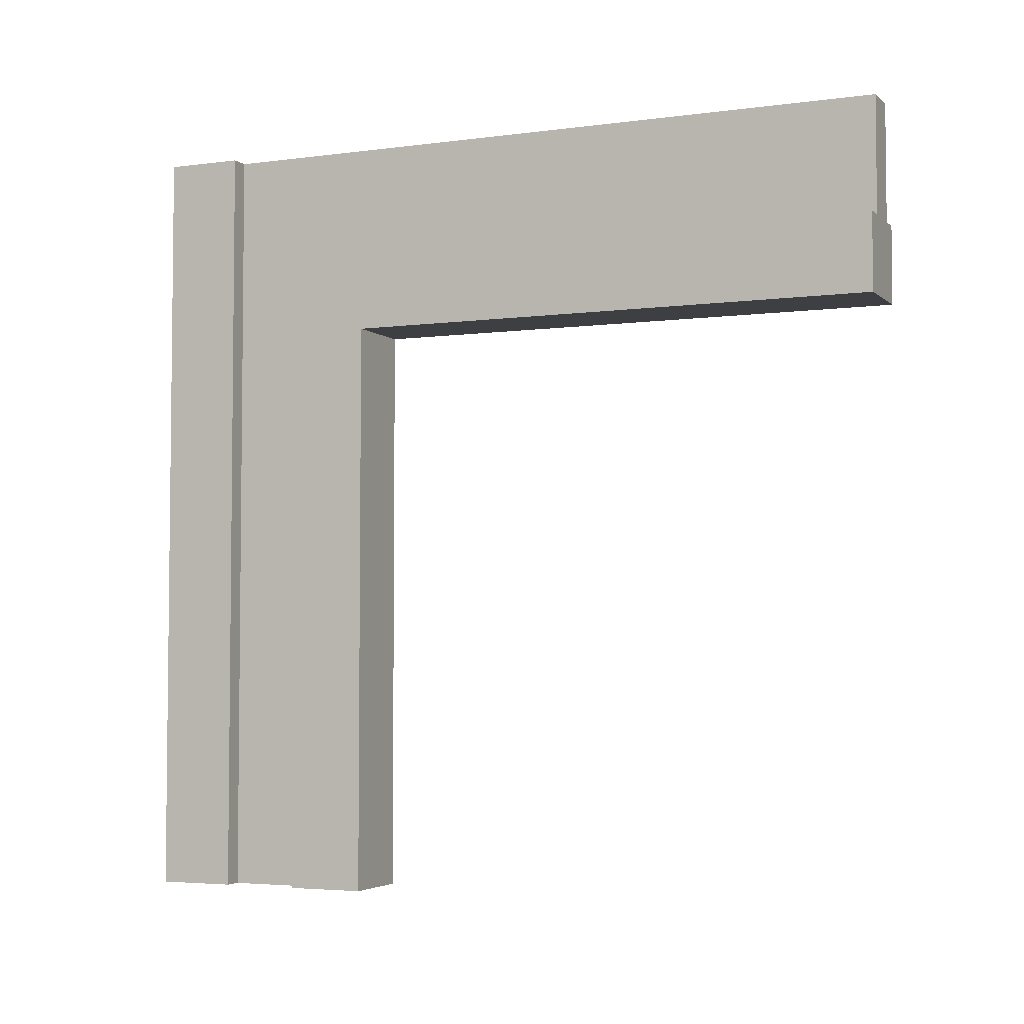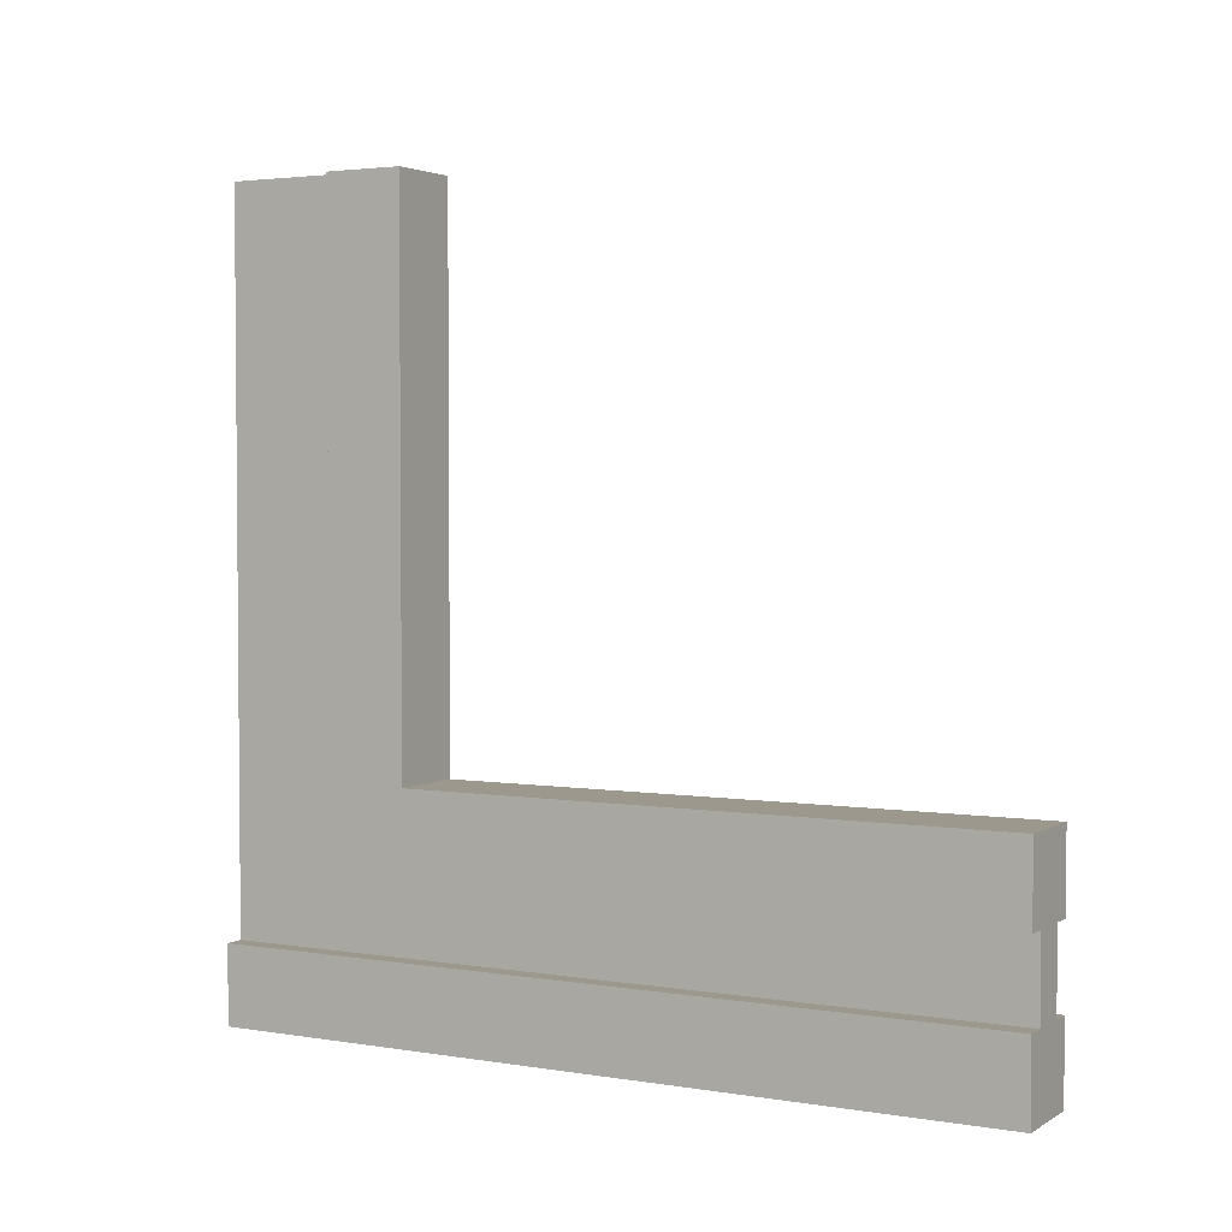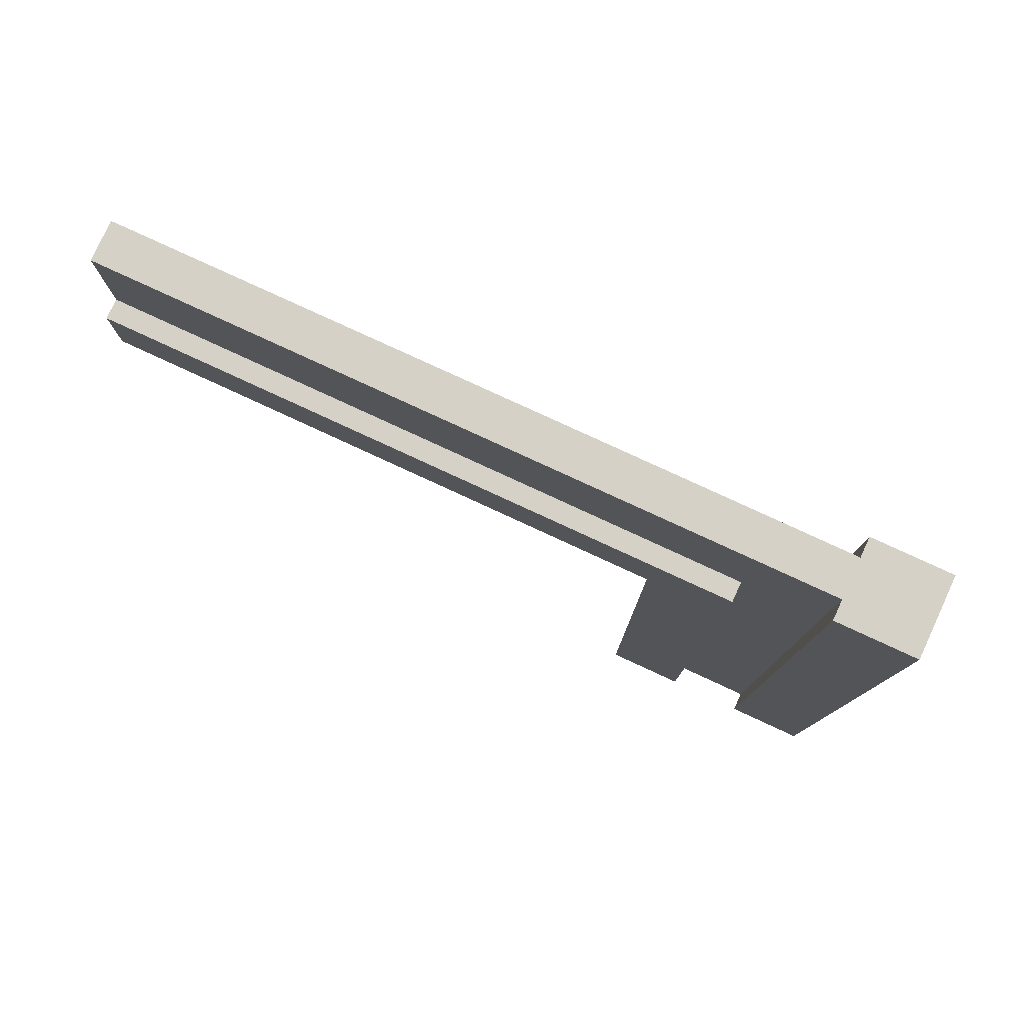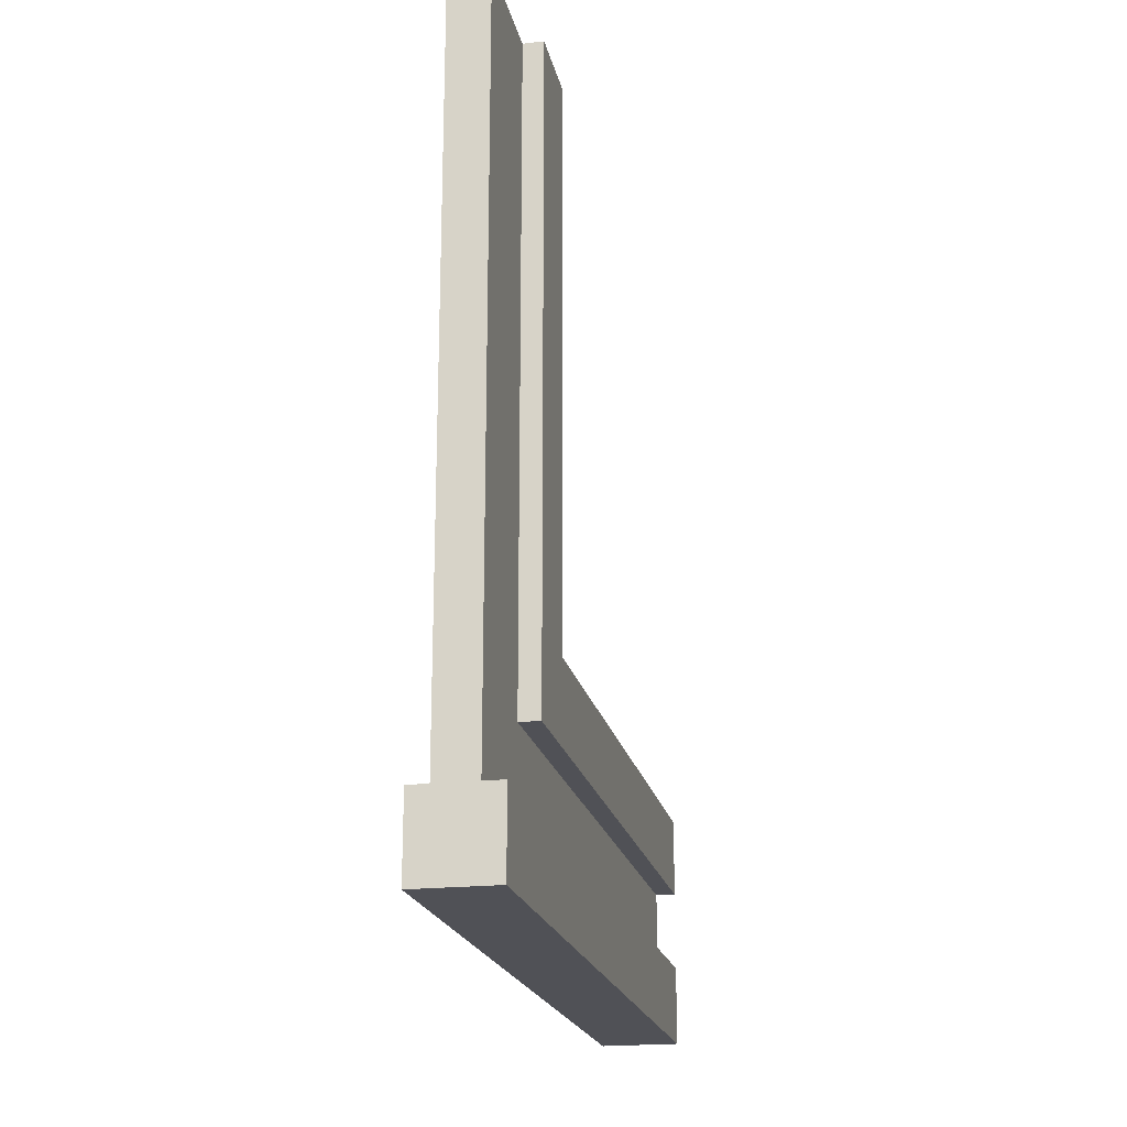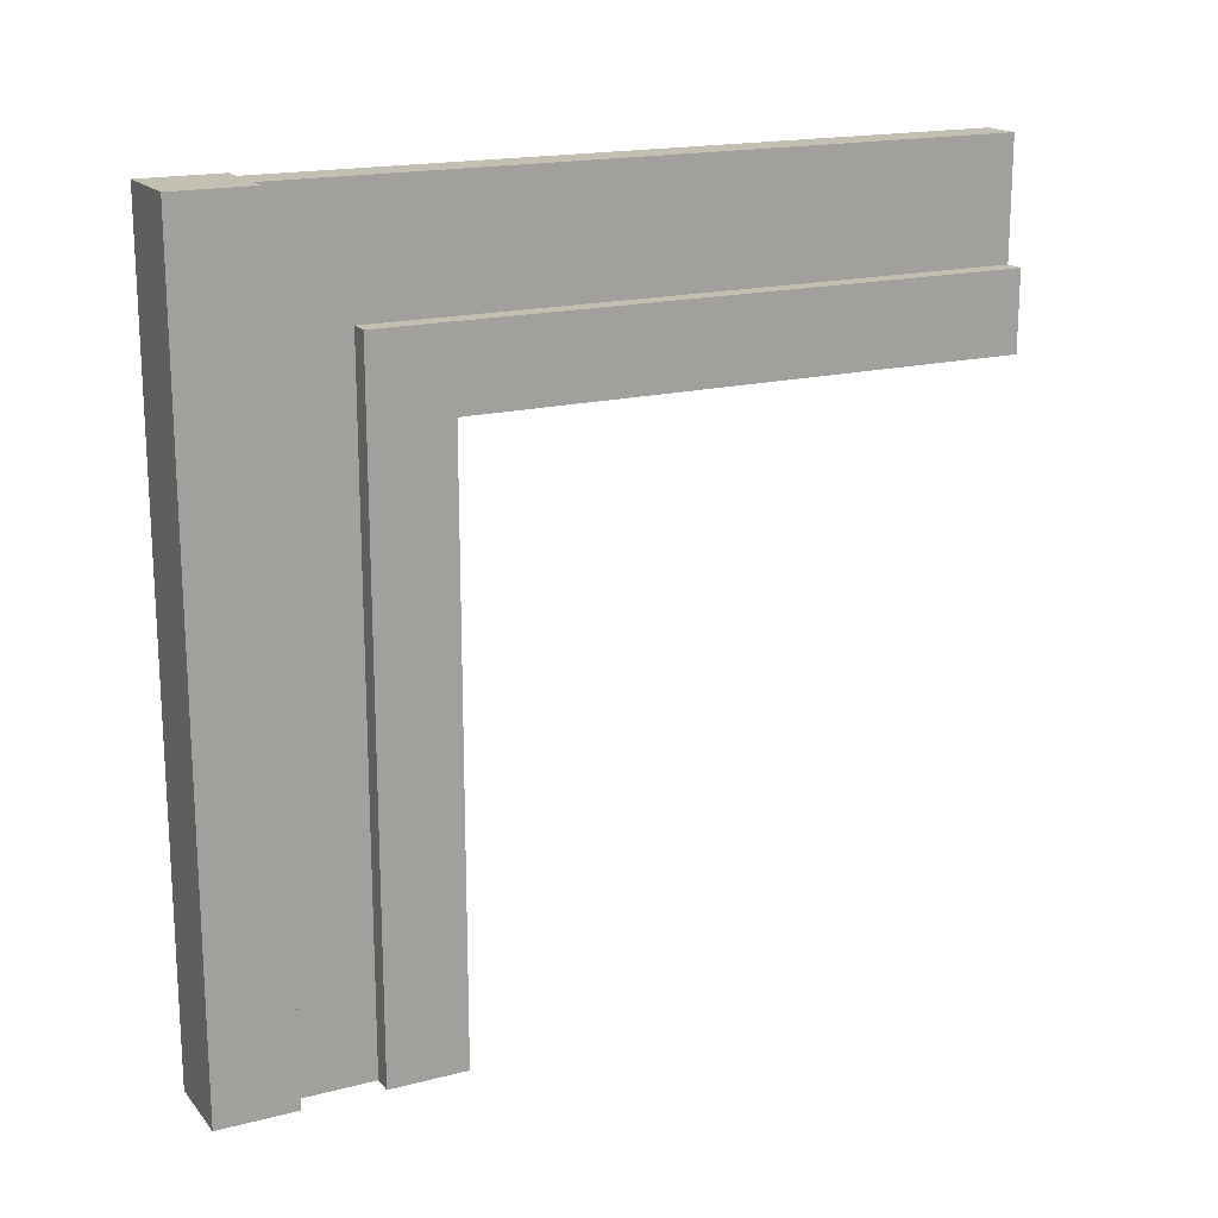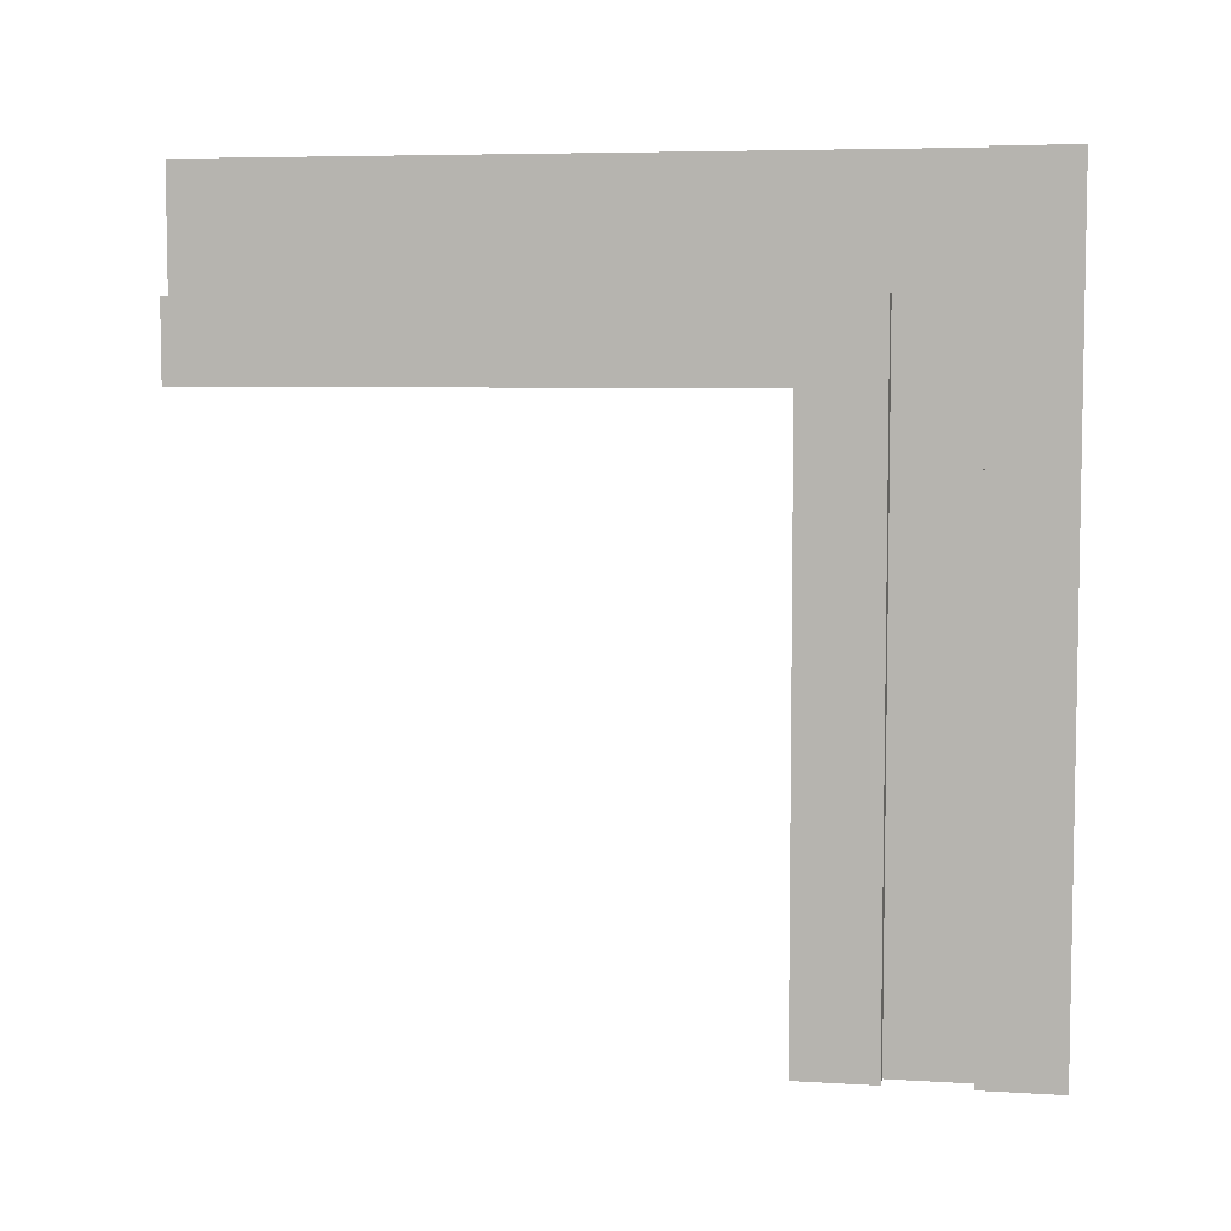
<metadata>
{"format":"obj","ext":"obj","renderer":"f3d","projection":"perspective","resolution":1024,"background":"white","views":[{"elev":-4.1,"azim":-66.3,"up":"+Y"},{"elev":3.1,"azim":-60.9,"up":"+Z"},{"elev":79.2,"azim":114.8,"up":"+Y"},{"elev":-20.3,"azim":-168.3,"up":"+Z"},{"elev":17.7,"azim":-116.8,"up":"+Y"},{"elev":6.2,"azim":100.1,"up":"+Y"}]}
</metadata>
<code>
v 0.55 0.85 0.2
v 0.55 0.85 1
v 0.525 0.85 0.2
v 0.525 0.85 1
v 0.475 0.85 0.2
v 0.475 0.85 1
v 0.45 0.85 0.2
v 0.45 0.85 1
v 0.45 0 0.2
v 0.475 0 0.2
v 0.55 0 0.2
v 0.525 0 0.2
v 0.55 0.75 0.3
v 0.55 0.75 1
v 0.55 0 0.3
v 0.45 0.75 1
v 0.45 0.75 0.3
v 0.45 0 0.3
v 0.45 0 0
v 0.45 1 0
v 0.45 0 0.1
v 0.45 1 0.1
v 0.55 0 0
v 0.55 1 0
v 0.55 0 0.1
v 0.525 0 0.1
v 0.55 1 0.1
v 0.525 1 0.1
v 0.475 0 0.1
v 0.475 1 0.1
v 0.525 1 1
v 0.475 1 1
g wallWoodDoorwaySquareWide
f 3 2 1
f 2 3 4
f 7 6 5
f 6 7 8
f 7 10 9
f 10 7 5
f 12 1 11
f 1 12 3
f 1 13 11
f 13 1 2
f 13 2 14
f 15 11 13
f 16 13 14
f 13 16 17
f 18 7 9
f 7 18 17
f 7 17 8
f 8 17 16
f 13 18 15
f 18 13 17
f 21 20 19
f 20 21 22
f 20 23 19
f 23 20 24
f 27 26 25
f 26 27 28
f 30 21 29
f 21 30 22
f 27 23 24
f 23 27 25
f 20 27 24
f 27 20 28
f 28 20 30
f 30 20 22
f 26 23 25
f 23 26 19
f 19 26 29
f 19 29 21
f 18 11 15
f 11 18 12
f 12 18 26
f 26 18 10
f 10 18 9
f 29 26 10
f 30 31 28
f 31 30 32
f 28 3 26
f 3 28 31
f 3 31 4
f 12 26 3
f 31 6 4
f 6 31 32
f 8 4 6
f 8 2 4
f 16 2 8
f 2 16 14
f 10 30 29
f 30 10 5
f 30 5 32
f 32 5 6

</code>
